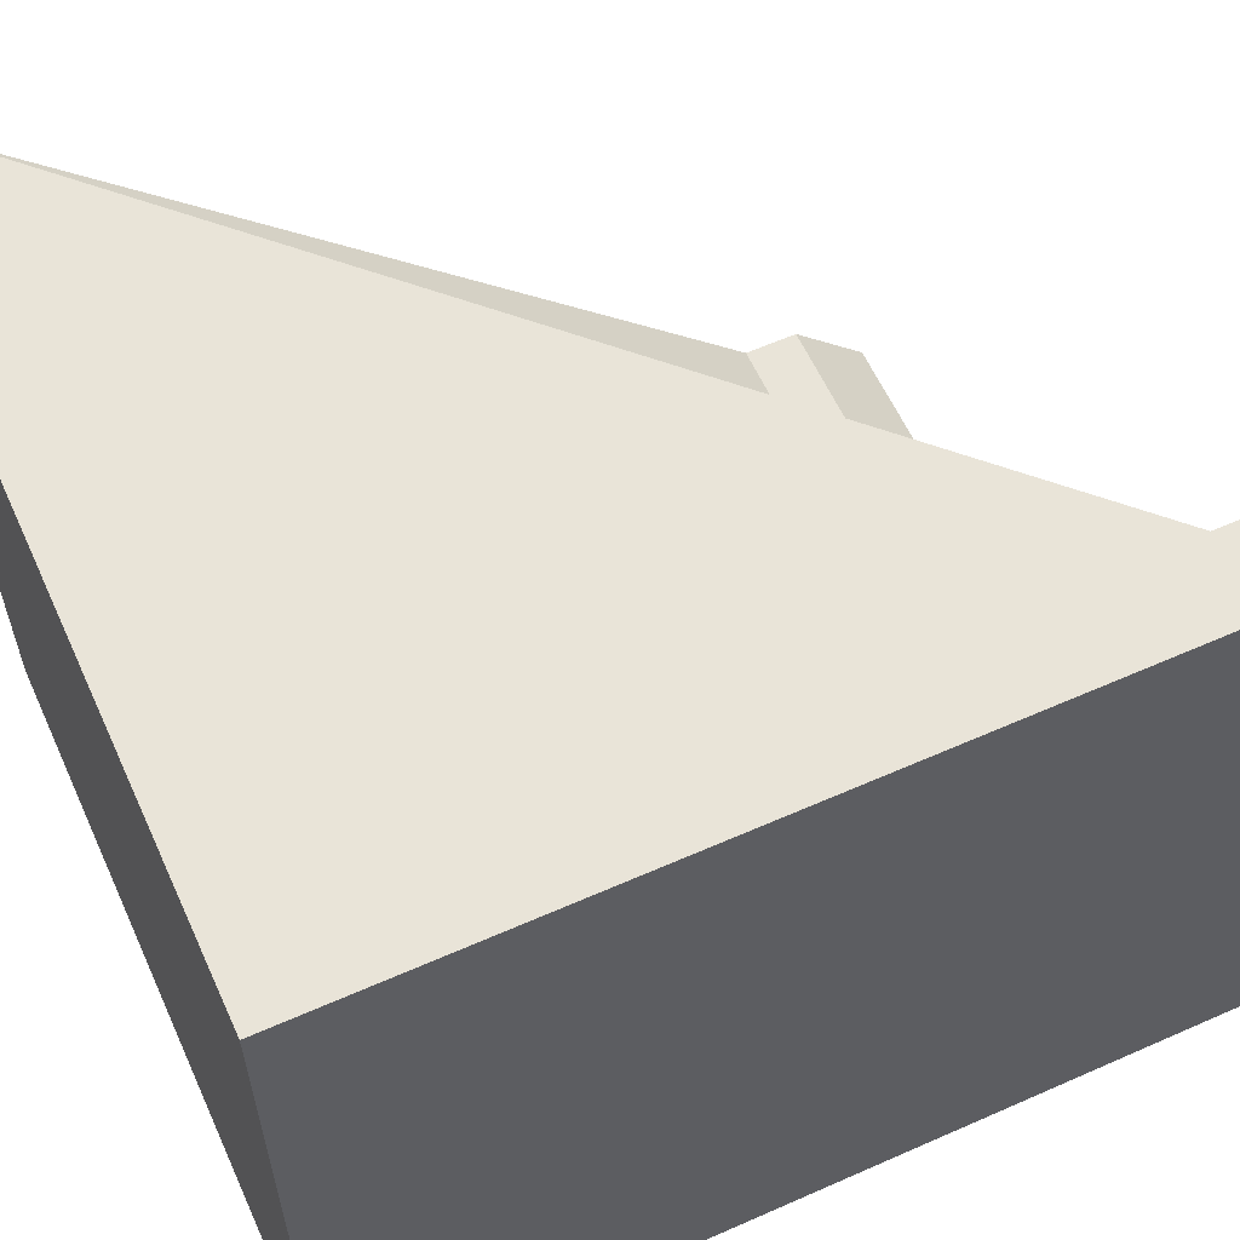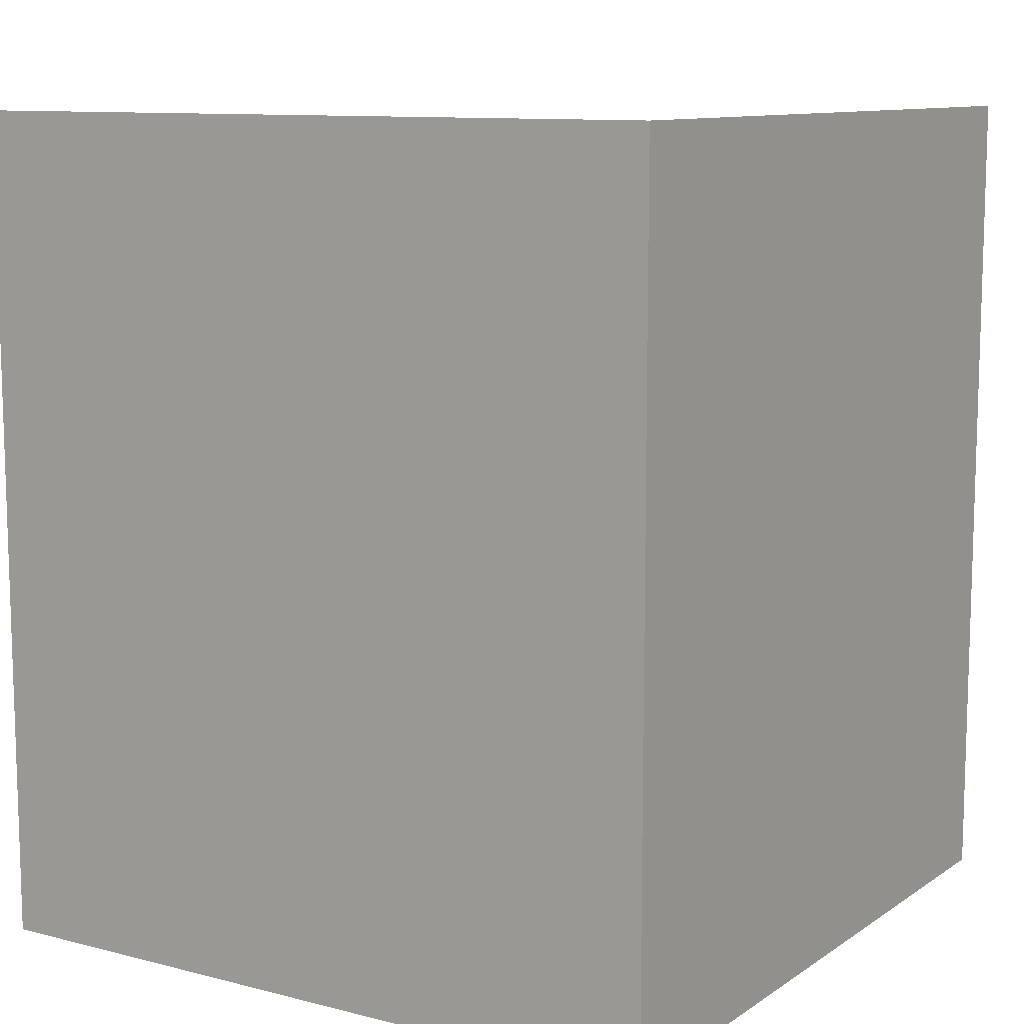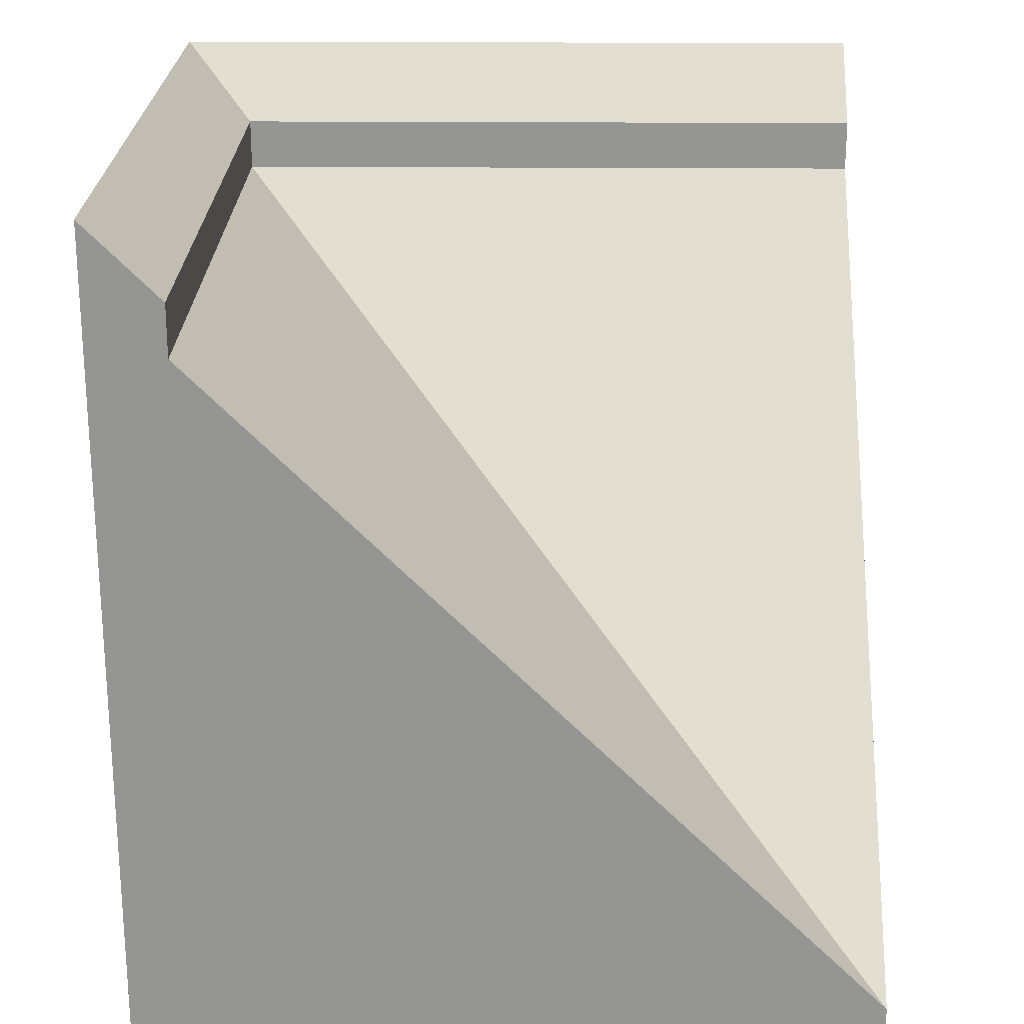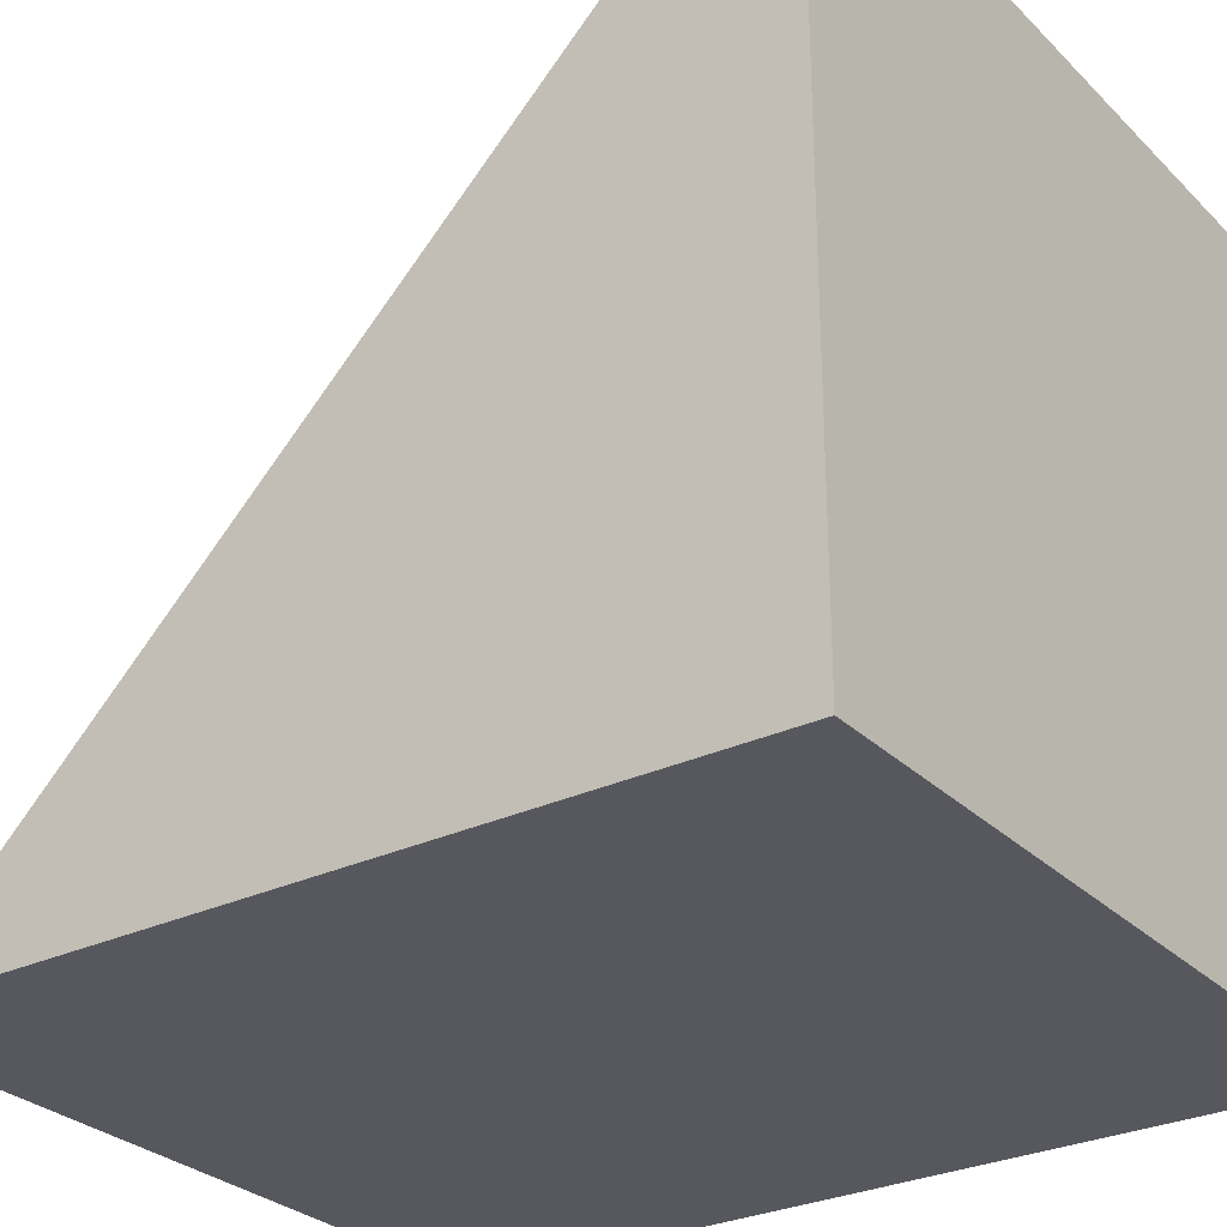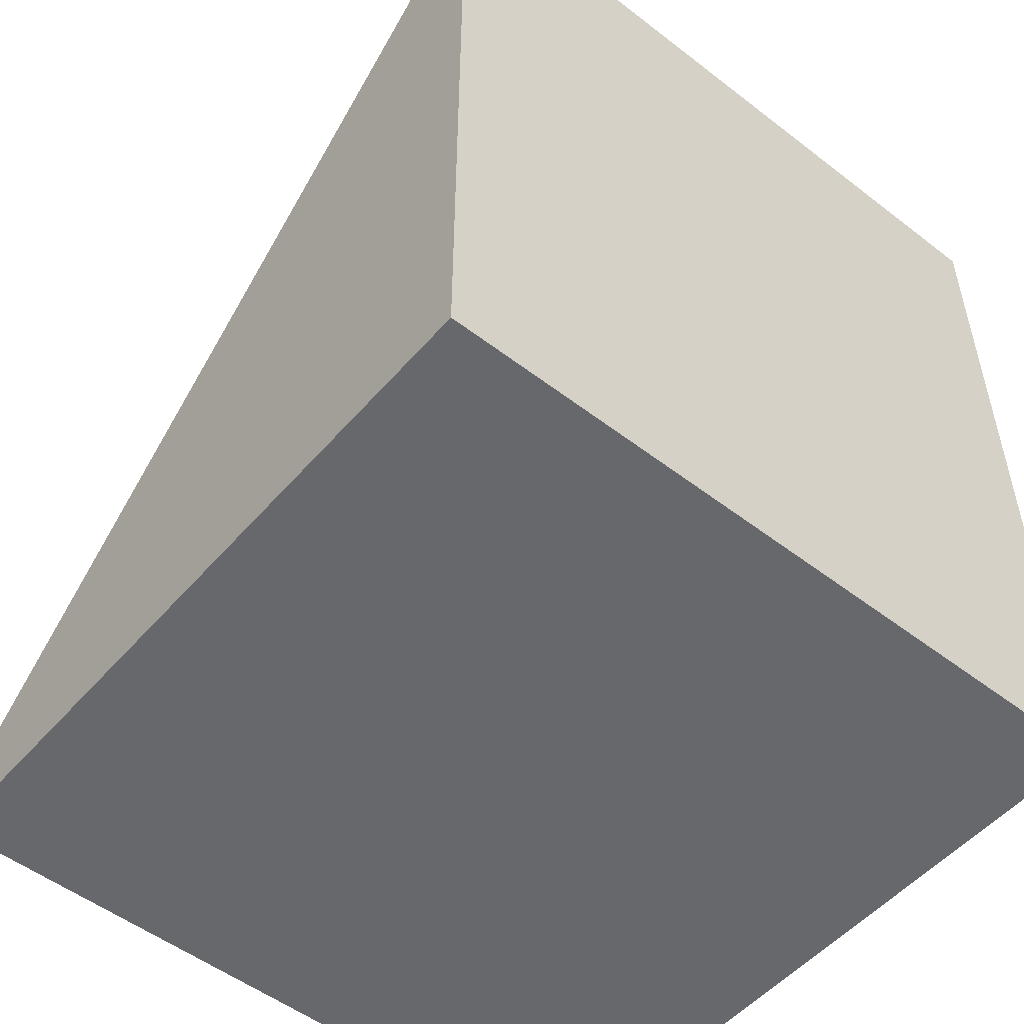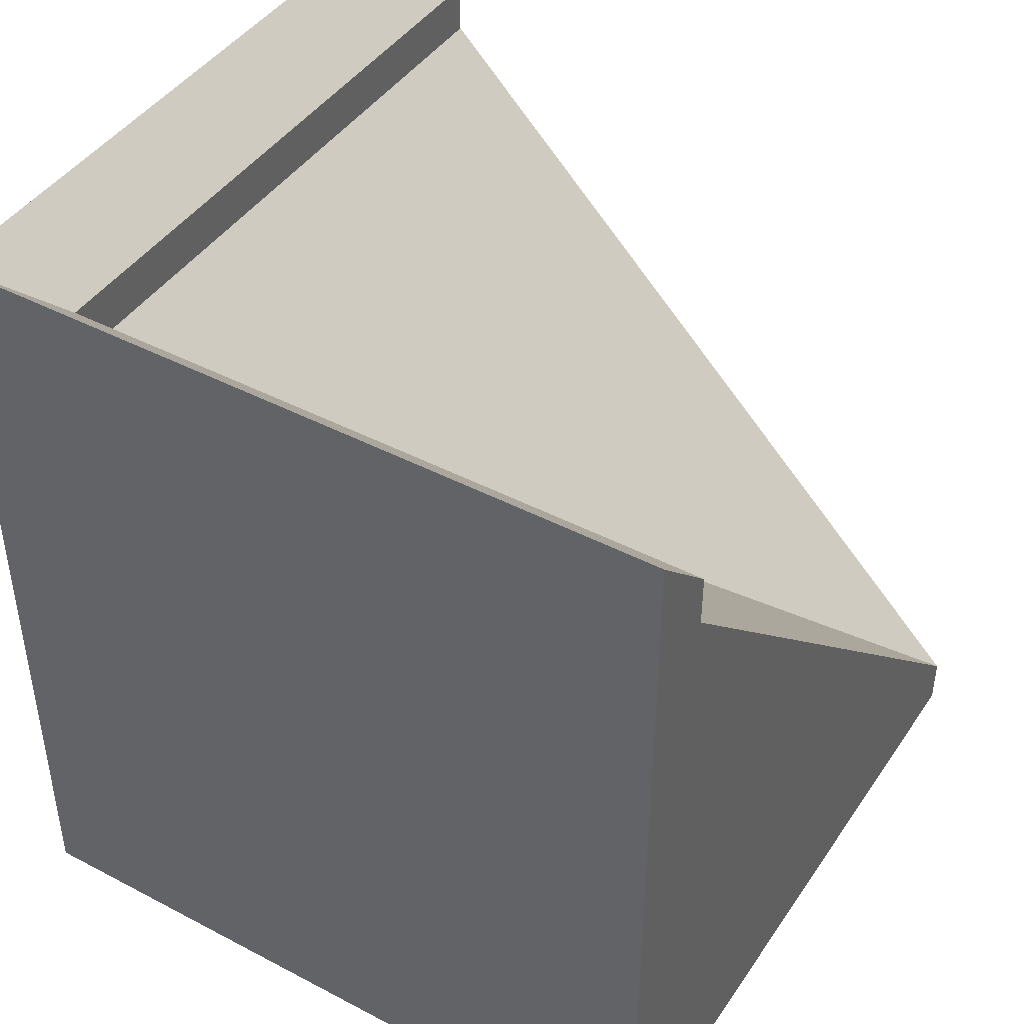
<metadata>
{"format":"obj","ext":"obj","renderer":"f3d","projection":"perspective","resolution":1024,"background":"white","views":[{"elev":59.8,"azim":65.6,"up":"+Z"},{"elev":10.5,"azim":122.5,"up":"+Y"},{"elev":22.5,"azim":-89.3,"up":"+Y"},{"elev":-28.9,"azim":-54.7,"up":"+Z"},{"elev":-52.3,"azim":50.3,"up":"+Y"},{"elev":43.6,"azim":-148.3,"up":"+Y"}]}
</metadata>
<code>
o roofHighCornerInner
v 3.2 7.766 4
v 3.2 8.326 -3.2
v 3.2 7.766 -3.2
v 3.2 8.326 4
v -4 0.8 3.766
v -3.766 0.8 3.766
v -4 7.766 -3.2
v 4 9.126 4
v 4 9.126 -4
v -4 8.326 -3.2
v -4 9.126 -4
v -3.766 0.8 4
v -4 0.5657 4
v -4 0 -4
v -4 -0 4
v 4 0 -4
v 4 -0 4
f 1 2 3
f 2 1 4
f 3 5 6
f 5 3 7
f 2 8 9
f 8 2 4
f 9 10 2
f 10 9 11
f 2 7 3
f 7 2 10
f 6 1 3
f 1 6 12
f 13 12 6
f 5 13 6
f 14 7 11
f 7 14 15
f 7 15 5
f 5 15 13
f 10 11 7
f 8 16 9
f 16 8 17
f 11 16 14
f 16 11 9
f 17 1 15
f 1 17 8
f 15 1 12
f 15 12 13
f 1 8 4
f 17 14 16
f 14 17 15

</code>
